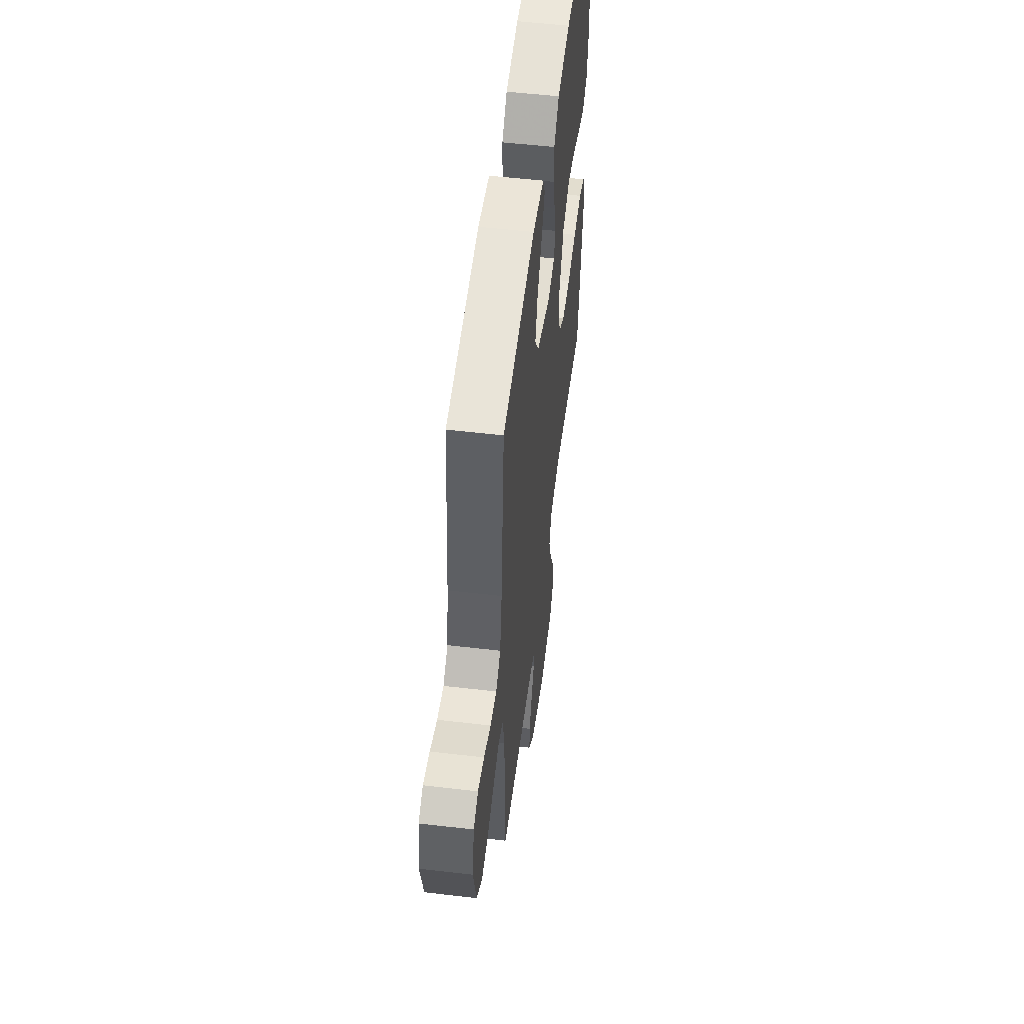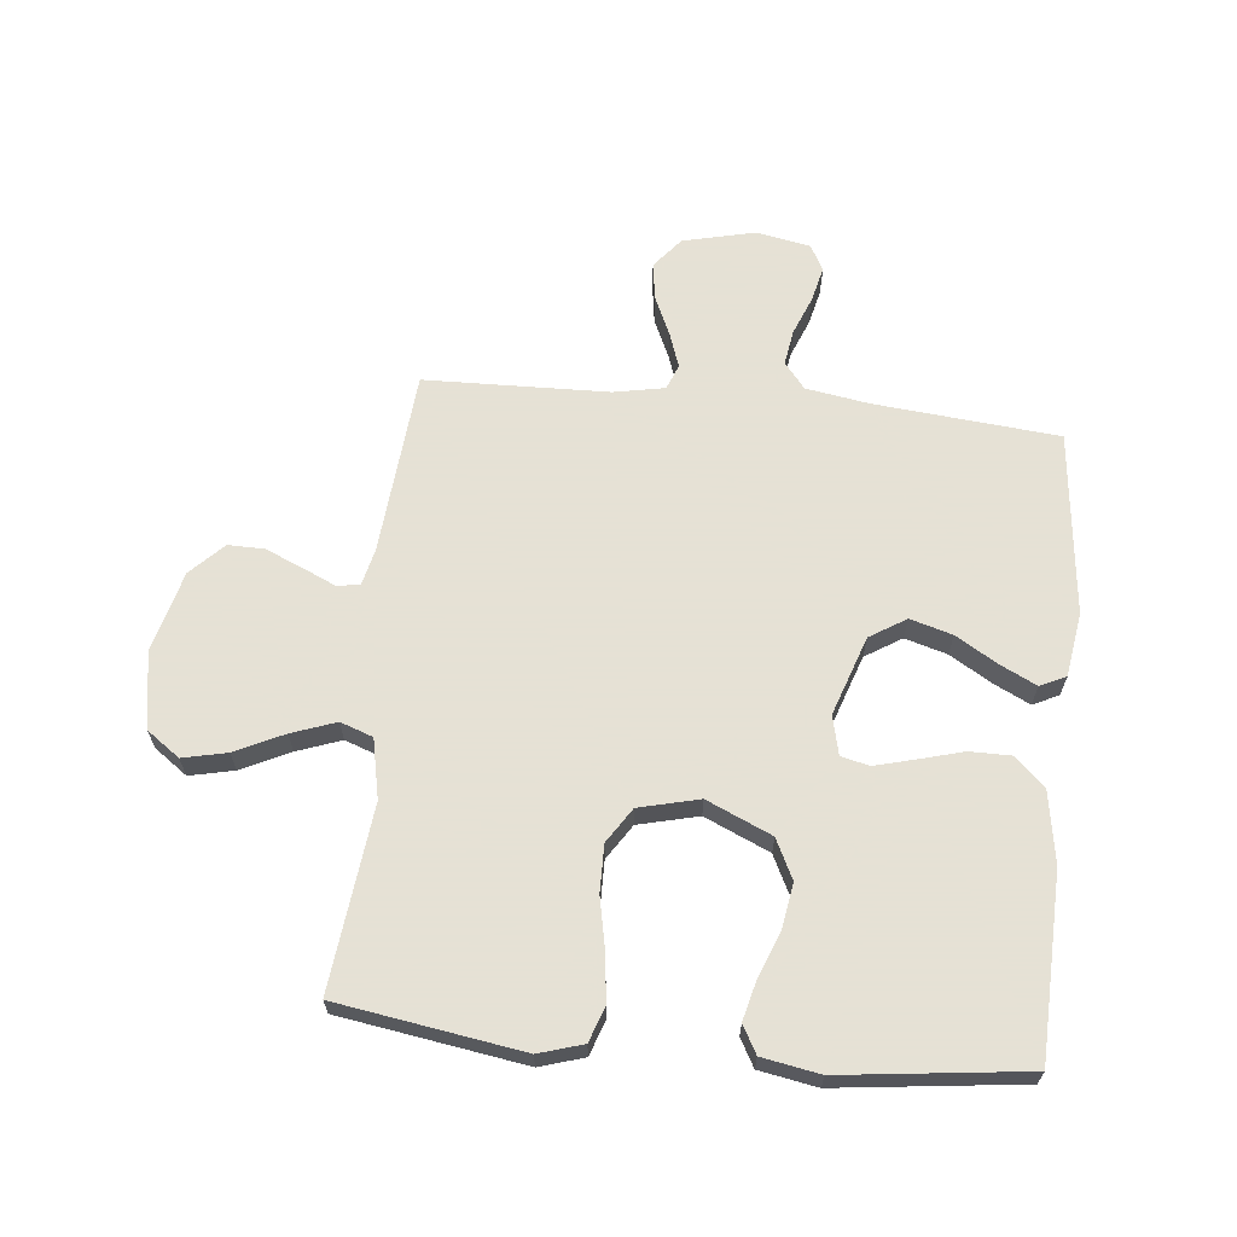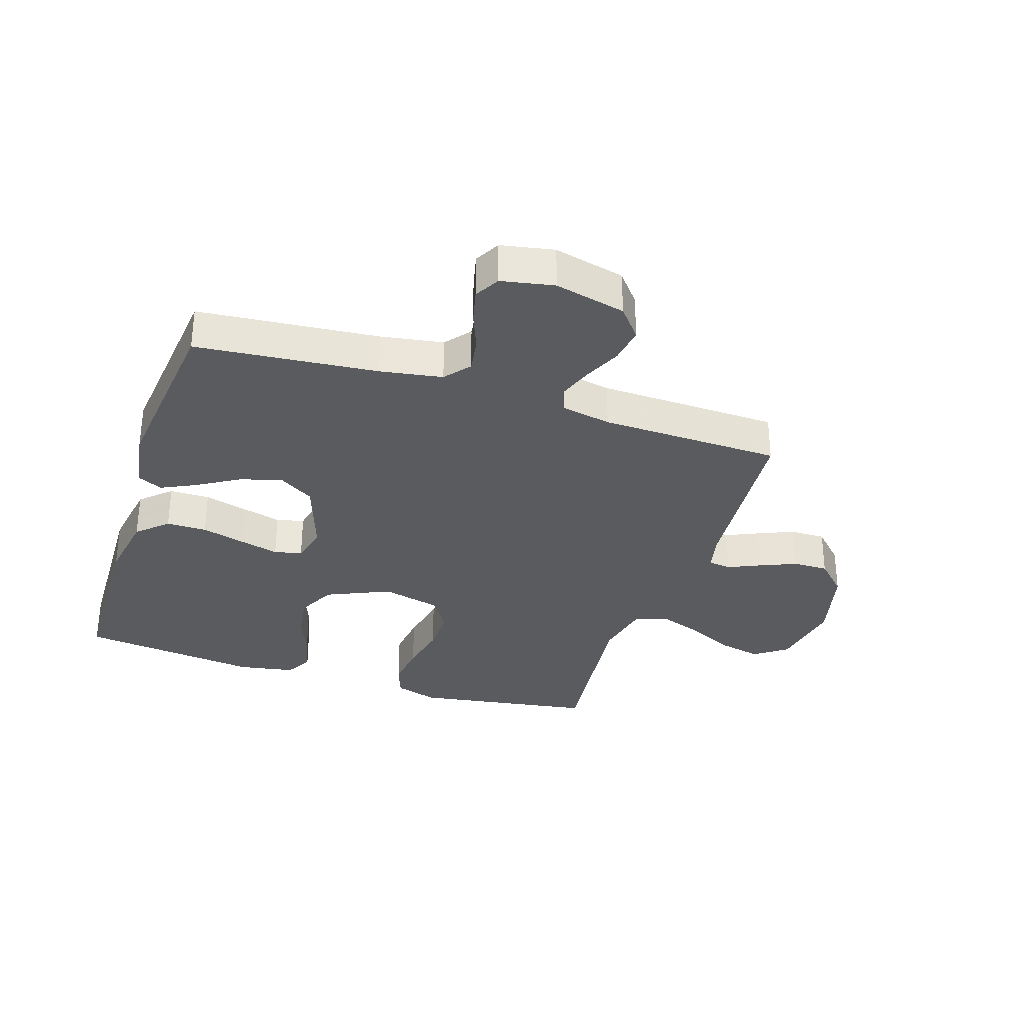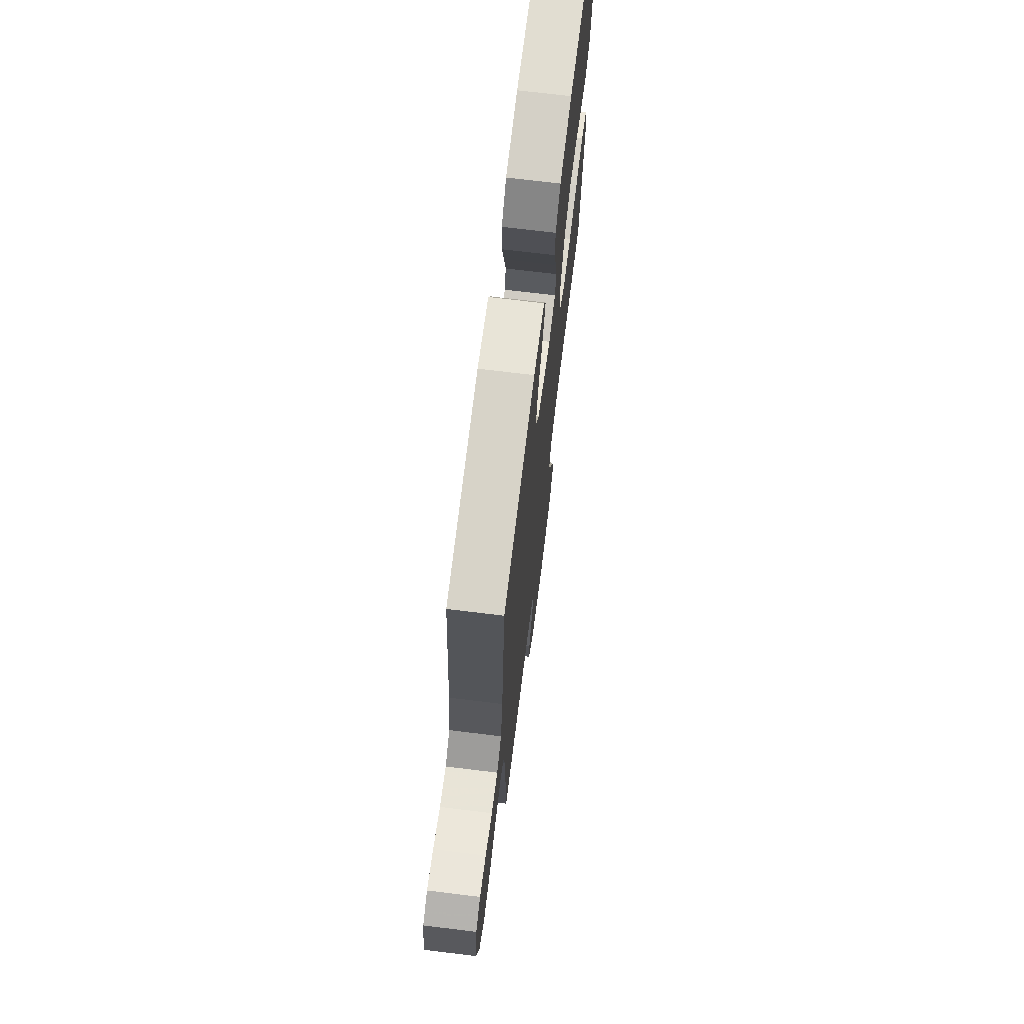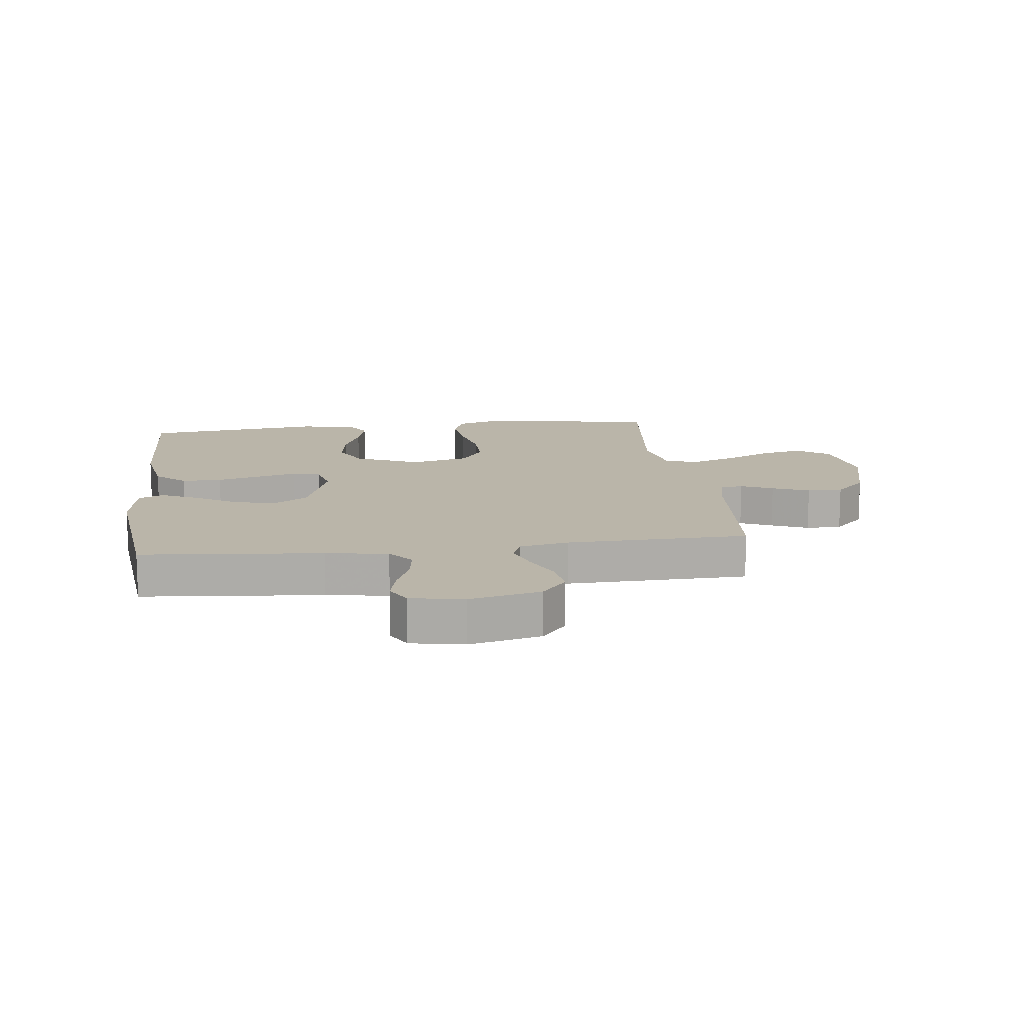
<metadata>
{"format":"obj","ext":"obj","renderer":"f3d","projection":"perspective","resolution":1024,"background":"white","views":[{"elev":53.9,"azim":97.1,"up":"+Z"},{"elev":64.9,"azim":-84.2,"up":"+Y"},{"elev":-32.3,"azim":71.9,"up":"+Y"},{"elev":70.5,"azim":97.0,"up":"+Z"},{"elev":13.5,"azim":82.9,"up":"+Y"}]}
</metadata>
<code>
v -0.5 0.07 0.5
v -0.2 0.07 0.509
v -0.084 0.07 0.49
v -0.038 0.07 0.441
v -0.038 0.07 0.374
v -0.058 0.07 0.301
v -0.075 0.07 0.236
v -0.064 0.07 0.19
v 0 0.07 0.175
v 0.129 0.07 0.219
v 0.166 0.07 0.278
v 0.146 0.07 0.347
v 0.105 0.07 0.415
v 0.076 0.07 0.474
v 0.096 0.07 0.516
v 0.2 0.07 0.532
v 0.5 0.07 0.5
v 0.528 0.07 0.2
v 0.545 0.07 0.097
v 0.587 0.07 0.063
v 0.645 0.07 0.072
v 0.708 0.07 0.097
v 0.766 0.07 0.111
v 0.808 0.07 0.088
v 0.825 0.07 0
v 0.797 0.07 -0.118
v 0.747 0.07 -0.159
v 0.686 0.07 -0.15
v 0.622 0.07 -0.121
v 0.565 0.07 -0.101
v 0.524 0.07 -0.117
v 0.508 0.07 -0.2
v 0.5 0.07 -0.5
v 0.2 0.07 -0.526
v 0.139 0.07 -0.54
v 0.134 0.07 -0.578
v 0.158 0.07 -0.631
v 0.184 0.07 -0.692
v 0.185 0.07 -0.751
v 0.132 0.07 -0.803
v 0 0.07 -0.837
v -0.125 0.07 -0.816
v -0.164 0.07 -0.762
v -0.148 0.07 -0.69
v -0.11 0.07 -0.611
v -0.084 0.07 -0.539
v -0.103 0.07 -0.486
v -0.2 0.07 -0.466
v -0.5 0.07 -0.5
v -0.547 0.07 -0.2
v -0.525 0.07 -0.128
v -0.469 0.07 -0.108
v -0.392 0.07 -0.117
v -0.308 0.07 -0.134
v -0.231 0.07 -0.135
v -0.174 0.07 -0.098
v -0.15 0.07 0
v -0.197 0.07 0.106
v -0.262 0.07 0.138
v -0.336 0.07 0.126
v -0.41 0.07 0.097
v -0.474 0.07 0.081
v -0.519 0.07 0.106
v -0.536 0.07 0.2
v -0.5 0 0.5
v -0.2 0 0.509
v -0.084 0 0.49
v -0.038 0 0.441
v -0.038 0 0.374
v -0.058 0 0.301
v -0.075 0 0.236
v -0.064 0 0.19
v 0 0 0.175
v 0.129 0 0.219
v 0.166 0 0.278
v 0.146 0 0.347
v 0.105 0 0.415
v 0.076 0 0.474
v 0.096 0 0.516
v 0.2 0 0.532
v 0.5 0 0.5
v 0.528 0 0.2
v 0.545 0 0.097
v 0.587 0 0.063
v 0.645 0 0.072
v 0.708 0 0.097
v 0.766 0 0.111
v 0.808 0 0.088
v 0.825 0 0
v 0.797 0 -0.118
v 0.747 0 -0.159
v 0.686 0 -0.15
v 0.622 0 -0.121
v 0.565 0 -0.101
v 0.524 0 -0.117
v 0.508 0 -0.2
v 0.5 0 -0.5
v 0.2 0 -0.526
v 0.139 0 -0.54
v 0.134 0 -0.578
v 0.158 0 -0.631
v 0.184 0 -0.692
v 0.185 0 -0.751
v 0.132 0 -0.803
v 0 0 -0.837
v -0.125 0 -0.816
v -0.164 0 -0.762
v -0.148 0 -0.69
v -0.11 0 -0.611
v -0.084 0 -0.539
v -0.103 0 -0.486
v -0.2 0 -0.466
v -0.5 0 -0.5
v -0.547 0 -0.2
v -0.525 0 -0.128
v -0.469 0 -0.108
v -0.392 0 -0.117
v -0.308 0 -0.134
v -0.231 0 -0.135
v -0.174 0 -0.098
v -0.15 0 0
v -0.197 0 0.106
v -0.262 0 0.138
v -0.336 0 0.126
v -0.41 0 0.097
v -0.474 0 0.081
v -0.519 0 0.106
v -0.536 0 0.2
f 4 5 6
f 3 4 6
f 2 3 6
f 1 2 6
f 64 1 6
f 63 64 6
f 62 63 6
f 61 62 6
f 60 61 6
f 59 60 6 7
f 58 59 7 8
f 57 58 8 9
f 56 57 9 10
f 52 53 54
f 51 52 54
f 50 51 54
f 49 50 54
f 48 49 54
f 47 48 54 55
f 43 44 45
f 42 43 45
f 41 42 45
f 40 41 45
f 39 40 45
f 38 39 45
f 37 38 45
f 36 37 45
f 35 36 45 46
f 34 35 46 47
f 47 55 56
f 34 47 56
f 33 34 56
f 32 33 56
f 27 28 29
f 26 27 29
f 25 26 29
f 24 25 29
f 23 24 29
f 22 23 29
f 21 22 29
f 20 21 29 30
f 19 20 30 31
f 16 17 18
f 15 16 18
f 14 15 18
f 13 14 18
f 12 13 18
f 19 31 32
f 18 19 32
f 12 18 32
f 11 12 32
f 32 56 10
f 10 11 32
f 70 69 68
f 70 68 67
f 70 67 66
f 70 66 65
f 70 65 128
f 70 128 127
f 70 127 126
f 70 126 125
f 70 125 124
f 71 70 124 123
f 72 71 123 122
f 73 72 122 121
f 74 73 121 120
f 118 117 116
f 118 116 115
f 118 115 114
f 118 114 113
f 118 113 112
f 119 118 112 111
f 109 108 107
f 109 107 106
f 109 106 105
f 109 105 104
f 109 104 103
f 109 103 102
f 109 102 101
f 109 101 100
f 110 109 100 99
f 111 110 99 98
f 120 119 111
f 120 111 98
f 120 98 97
f 120 97 96
f 93 92 91
f 93 91 90
f 93 90 89
f 93 89 88
f 93 88 87
f 93 87 86
f 93 86 85
f 94 93 85 84
f 95 94 84 83
f 82 81 80
f 82 80 79
f 82 79 78
f 82 78 77
f 82 77 76
f 96 95 83
f 96 83 82
f 96 82 76
f 96 76 75
f 74 120 96
f 96 75 74
f 1 65 66 2
f 2 66 67 3
f 3 67 68 4
f 4 68 69 5
f 5 69 70 6
f 6 70 71 7
f 7 71 72 8
f 8 72 73 9
f 9 73 74 10
f 10 74 75 11
f 11 75 76 12
f 12 76 77 13
f 13 77 78 14
f 14 78 79 15
f 15 79 80 16
f 16 80 81 17
f 17 81 82 18
f 18 82 83 19
f 19 83 84 20
f 20 84 85 21
f 21 85 86 22
f 22 86 87 23
f 23 87 88 24
f 24 88 89 25
f 25 89 90 26
f 26 90 91 27
f 27 91 92 28
f 28 92 93 29
f 29 93 94 30
f 30 94 95 31
f 31 95 96 32
f 32 96 97 33
f 33 97 98 34
f 34 98 99 35
f 35 99 100 36
f 36 100 101 37
f 37 101 102 38
f 38 102 103 39
f 39 103 104 40
f 40 104 105 41
f 41 105 106 42
f 42 106 107 43
f 43 107 108 44
f 44 108 109 45
f 45 109 110 46
f 46 110 111 47
f 47 111 112 48
f 48 112 113 49
f 49 113 114 50
f 50 114 115 51
f 51 115 116 52
f 52 116 117 53
f 53 117 118 54
f 54 118 119 55
f 55 119 120 56
f 56 120 121 57
f 57 121 122 58
f 58 122 123 59
f 59 123 124 60
f 60 124 125 61
f 61 125 126 62
f 62 126 127 63
f 63 127 128 64
f 64 128 65 1

</code>
